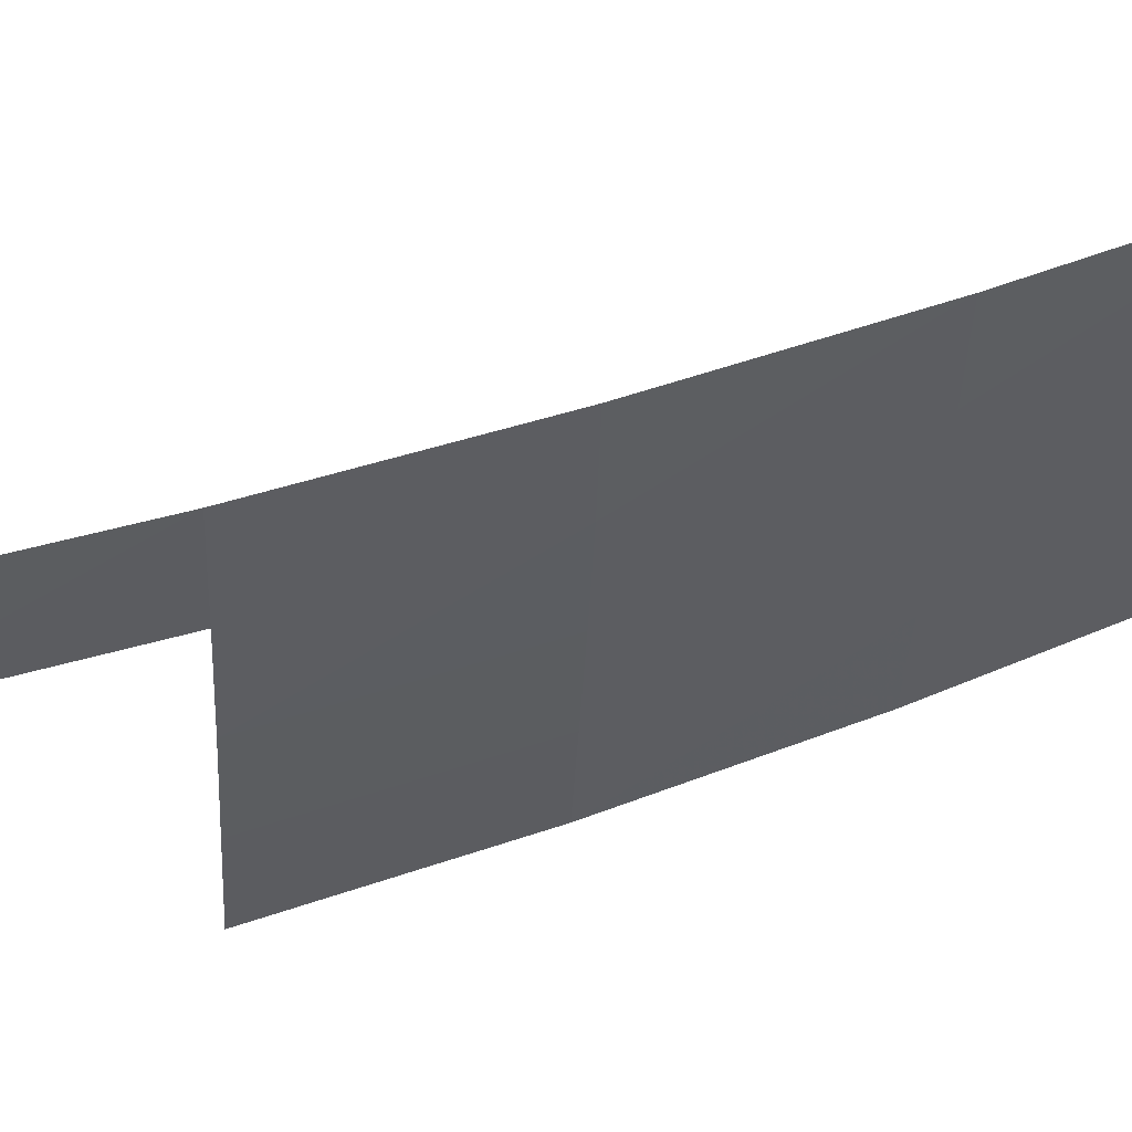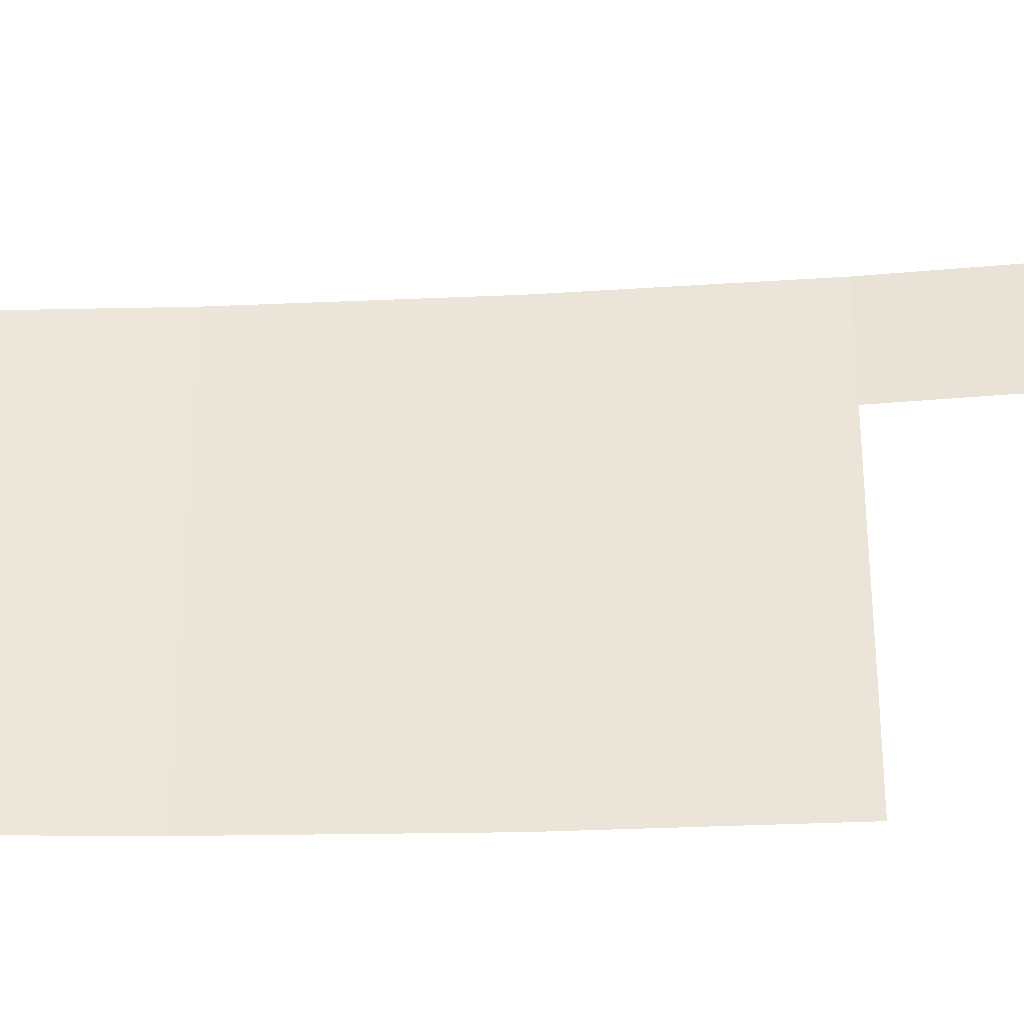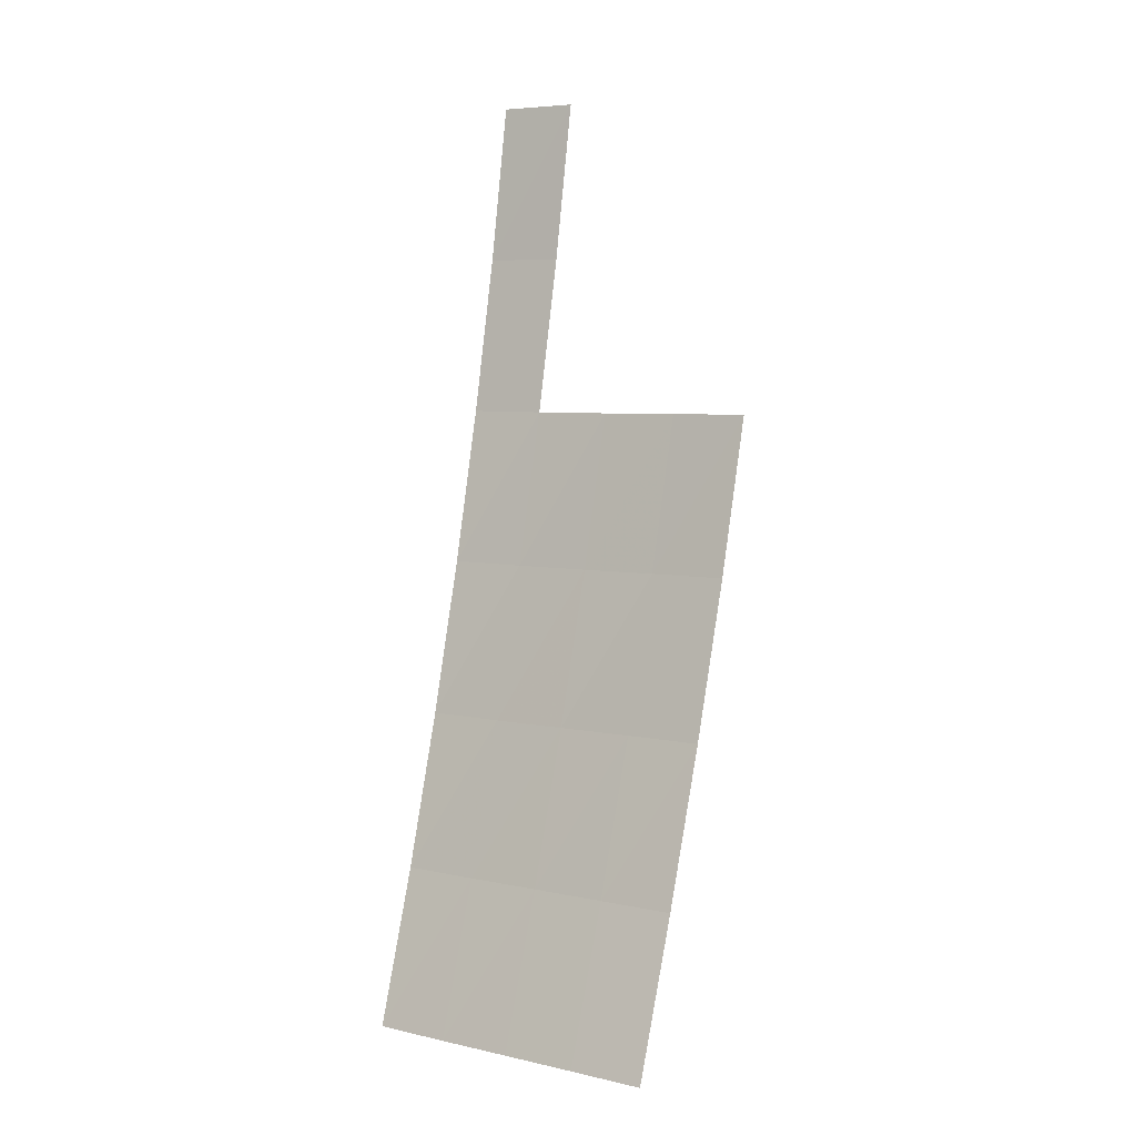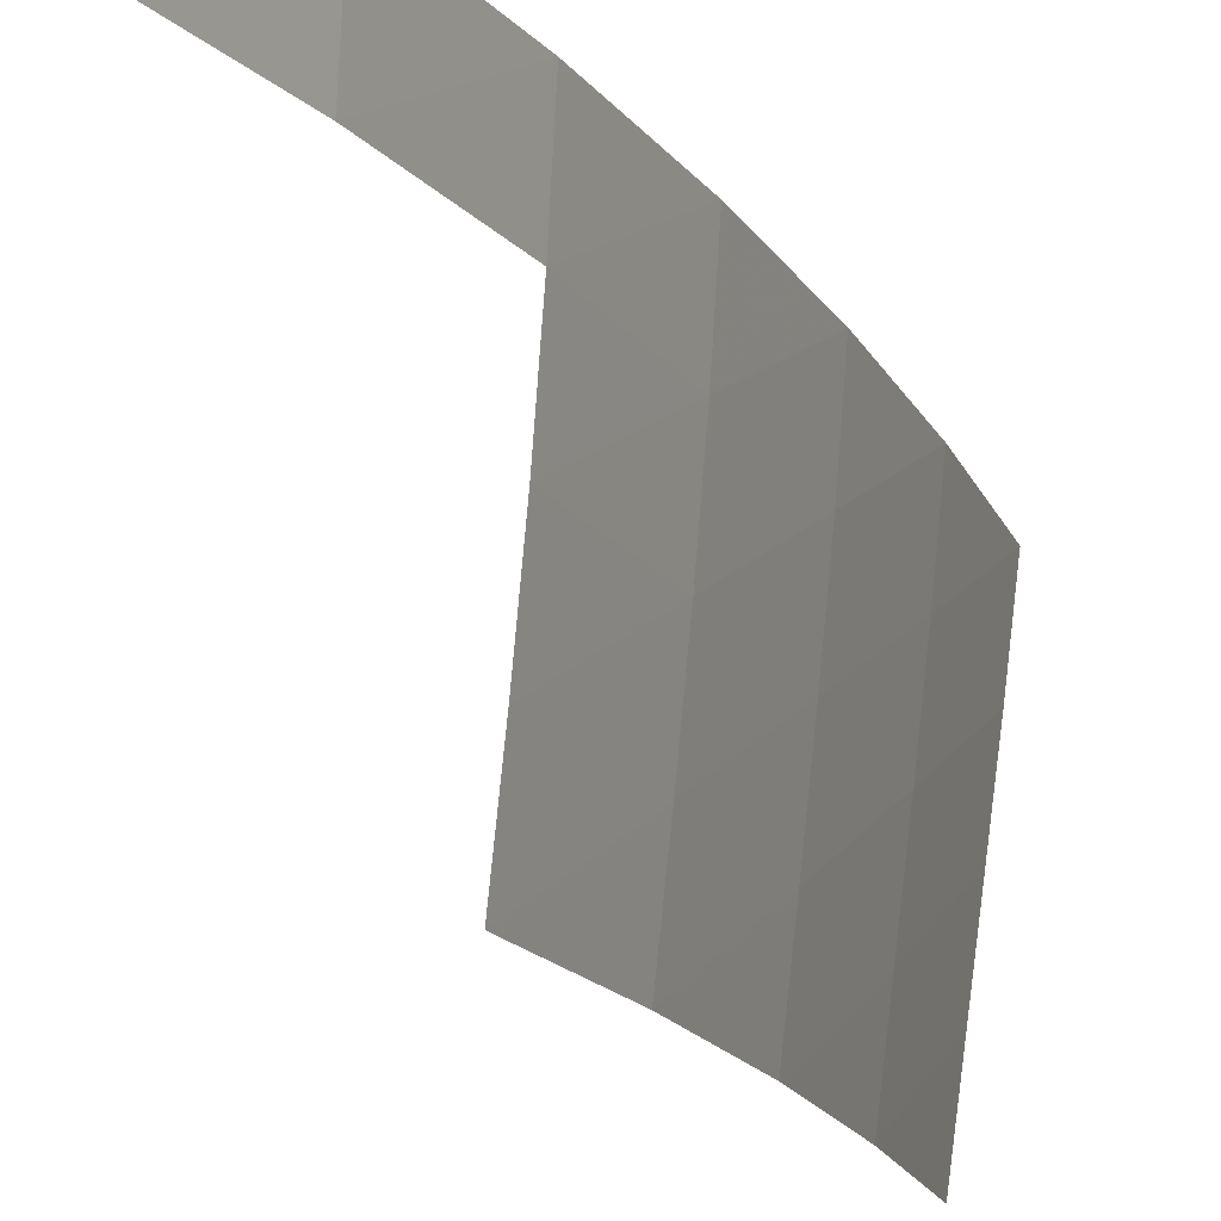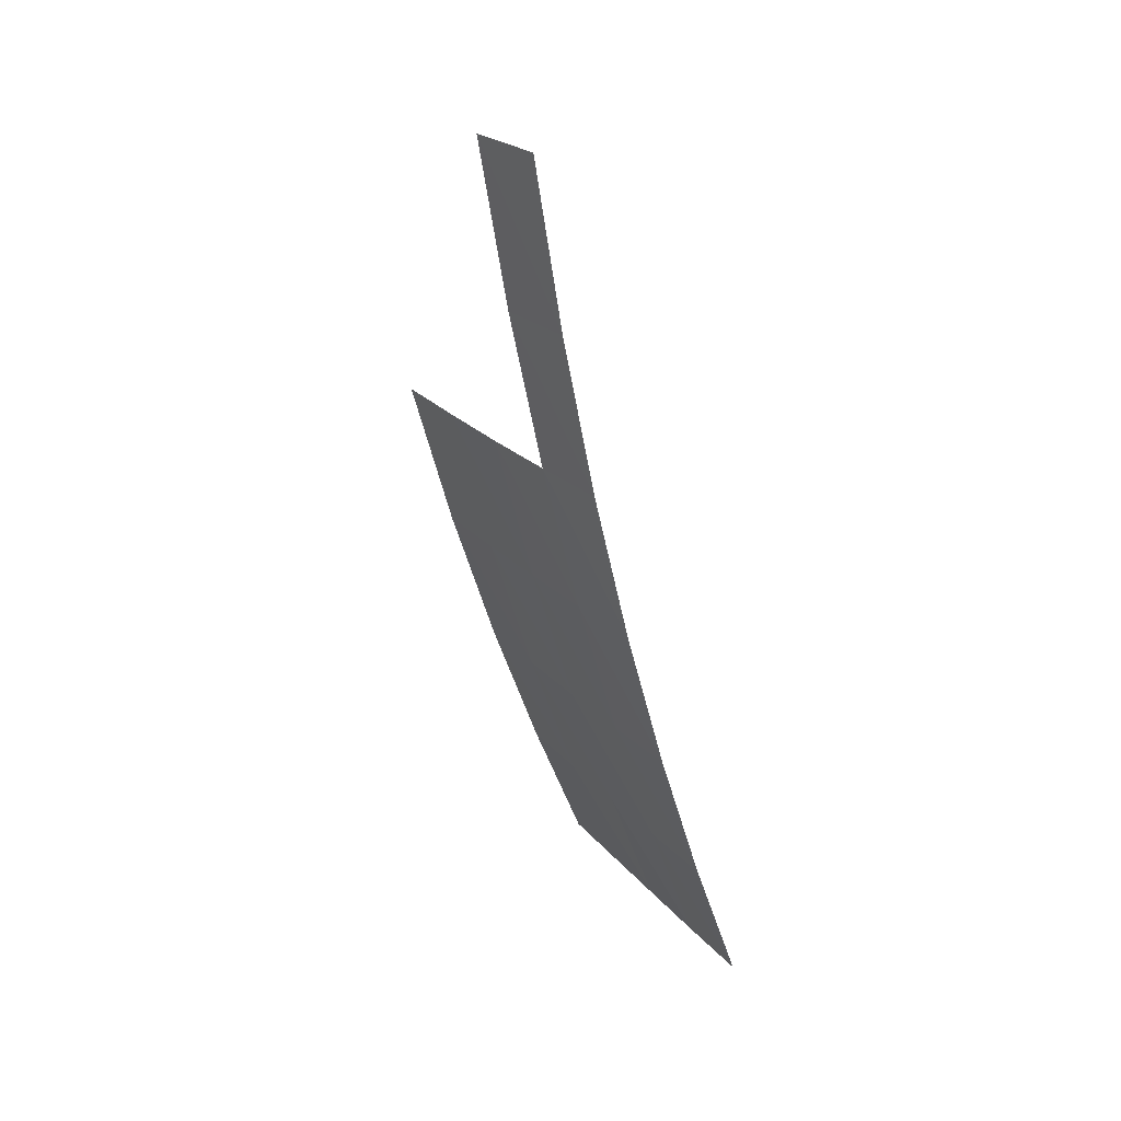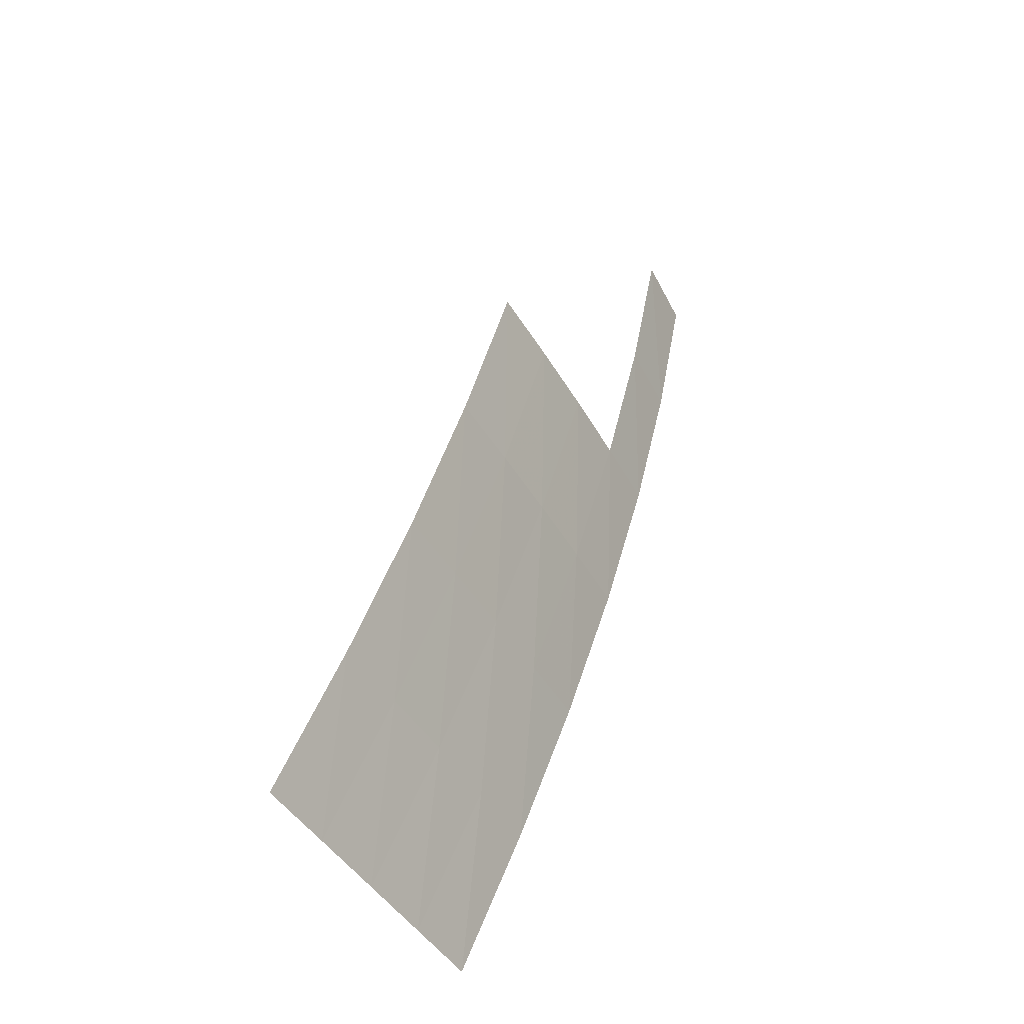
<metadata>
{"format":"obj","ext":"obj","renderer":"f3d","projection":"perspective","resolution":1024,"background":"white","views":[{"elev":51.9,"azim":86.2,"up":"+Y"},{"elev":-33.8,"azim":-70.2,"up":"+Y"},{"elev":8.6,"azim":-60.3,"up":"+Z"},{"elev":-14.7,"azim":38.9,"up":"+Y"},{"elev":23.8,"azim":141.6,"up":"+Z"},{"elev":-46.0,"azim":24.6,"up":"+Z"}]}
</metadata>
<code>
v  1.714 2.531 -0.7333
v  1.75 2.534 -0.6463
v  1.745 2.488 -0.6448
v  1.708 2.485 -0.7314
v  1.783 2.537 -0.5582
v  1.779 2.49 -0.557
v  1.774 2.444 -0.5553
v  1.74 2.442 -0.6428
v  1.702 2.439 -0.7291
v  1.812 2.539 -0.4689
v  1.809 2.493 -0.4679
v  1.838 2.541 -0.3783
v  1.836 2.494 -0.3773
v  1.833 2.447 -0.376
v  1.806 2.446 -0.4664
v  1.824 2.353 -0.3728
v  1.796 2.352 -0.463
v  1.801 2.399 -0.4647
v  1.829 2.4 -0.3744
v  1.764 2.351 -0.5516
v  1.77 2.397 -0.5534
v  1.729 2.349 -0.6388
v  1.735 2.395 -0.6408
v  1.691 2.347 -0.7246
v  1.697 2.393 -0.7268
v  1.861 2.543 -0.2863
v  1.859 2.495 -0.2852
v  1.879 2.543 -0.193
v  1.877 2.496 -0.1918
v  1.875 2.448 -0.1905
v  1.856 2.448 -0.2839
v  1.893 2.543 -0.0987
v  1.891 2.496 -0.0974
v  1.902 2.542 -0.0038
v  1.9 2.495 -0.0024
v  1.897 2.448 -0.0011
v  1.888 2.448 -0.0961
v  1.887 2.353 0.0007
v  1.879 2.353 -0.0938
v  1.884 2.401 -0.0949
v  1.892 2.401 -0.0001
f 1 2 3 4
f 2 5 6 3
f 7 8 3 6
f 8 9 4 3
f 5 10 11 6
f 10 12 13 11
f 14 15 11 13
f 15 7 6 11
f 16 17 18 19
f 17 20 21 18
f 7 15 18 21
f 15 14 19 18
f 20 22 23 21
f 22 24 25 23
f 9 8 23 25
f 8 7 21 23
f 12 26 27 13
f 26 28 29 27

</code>
